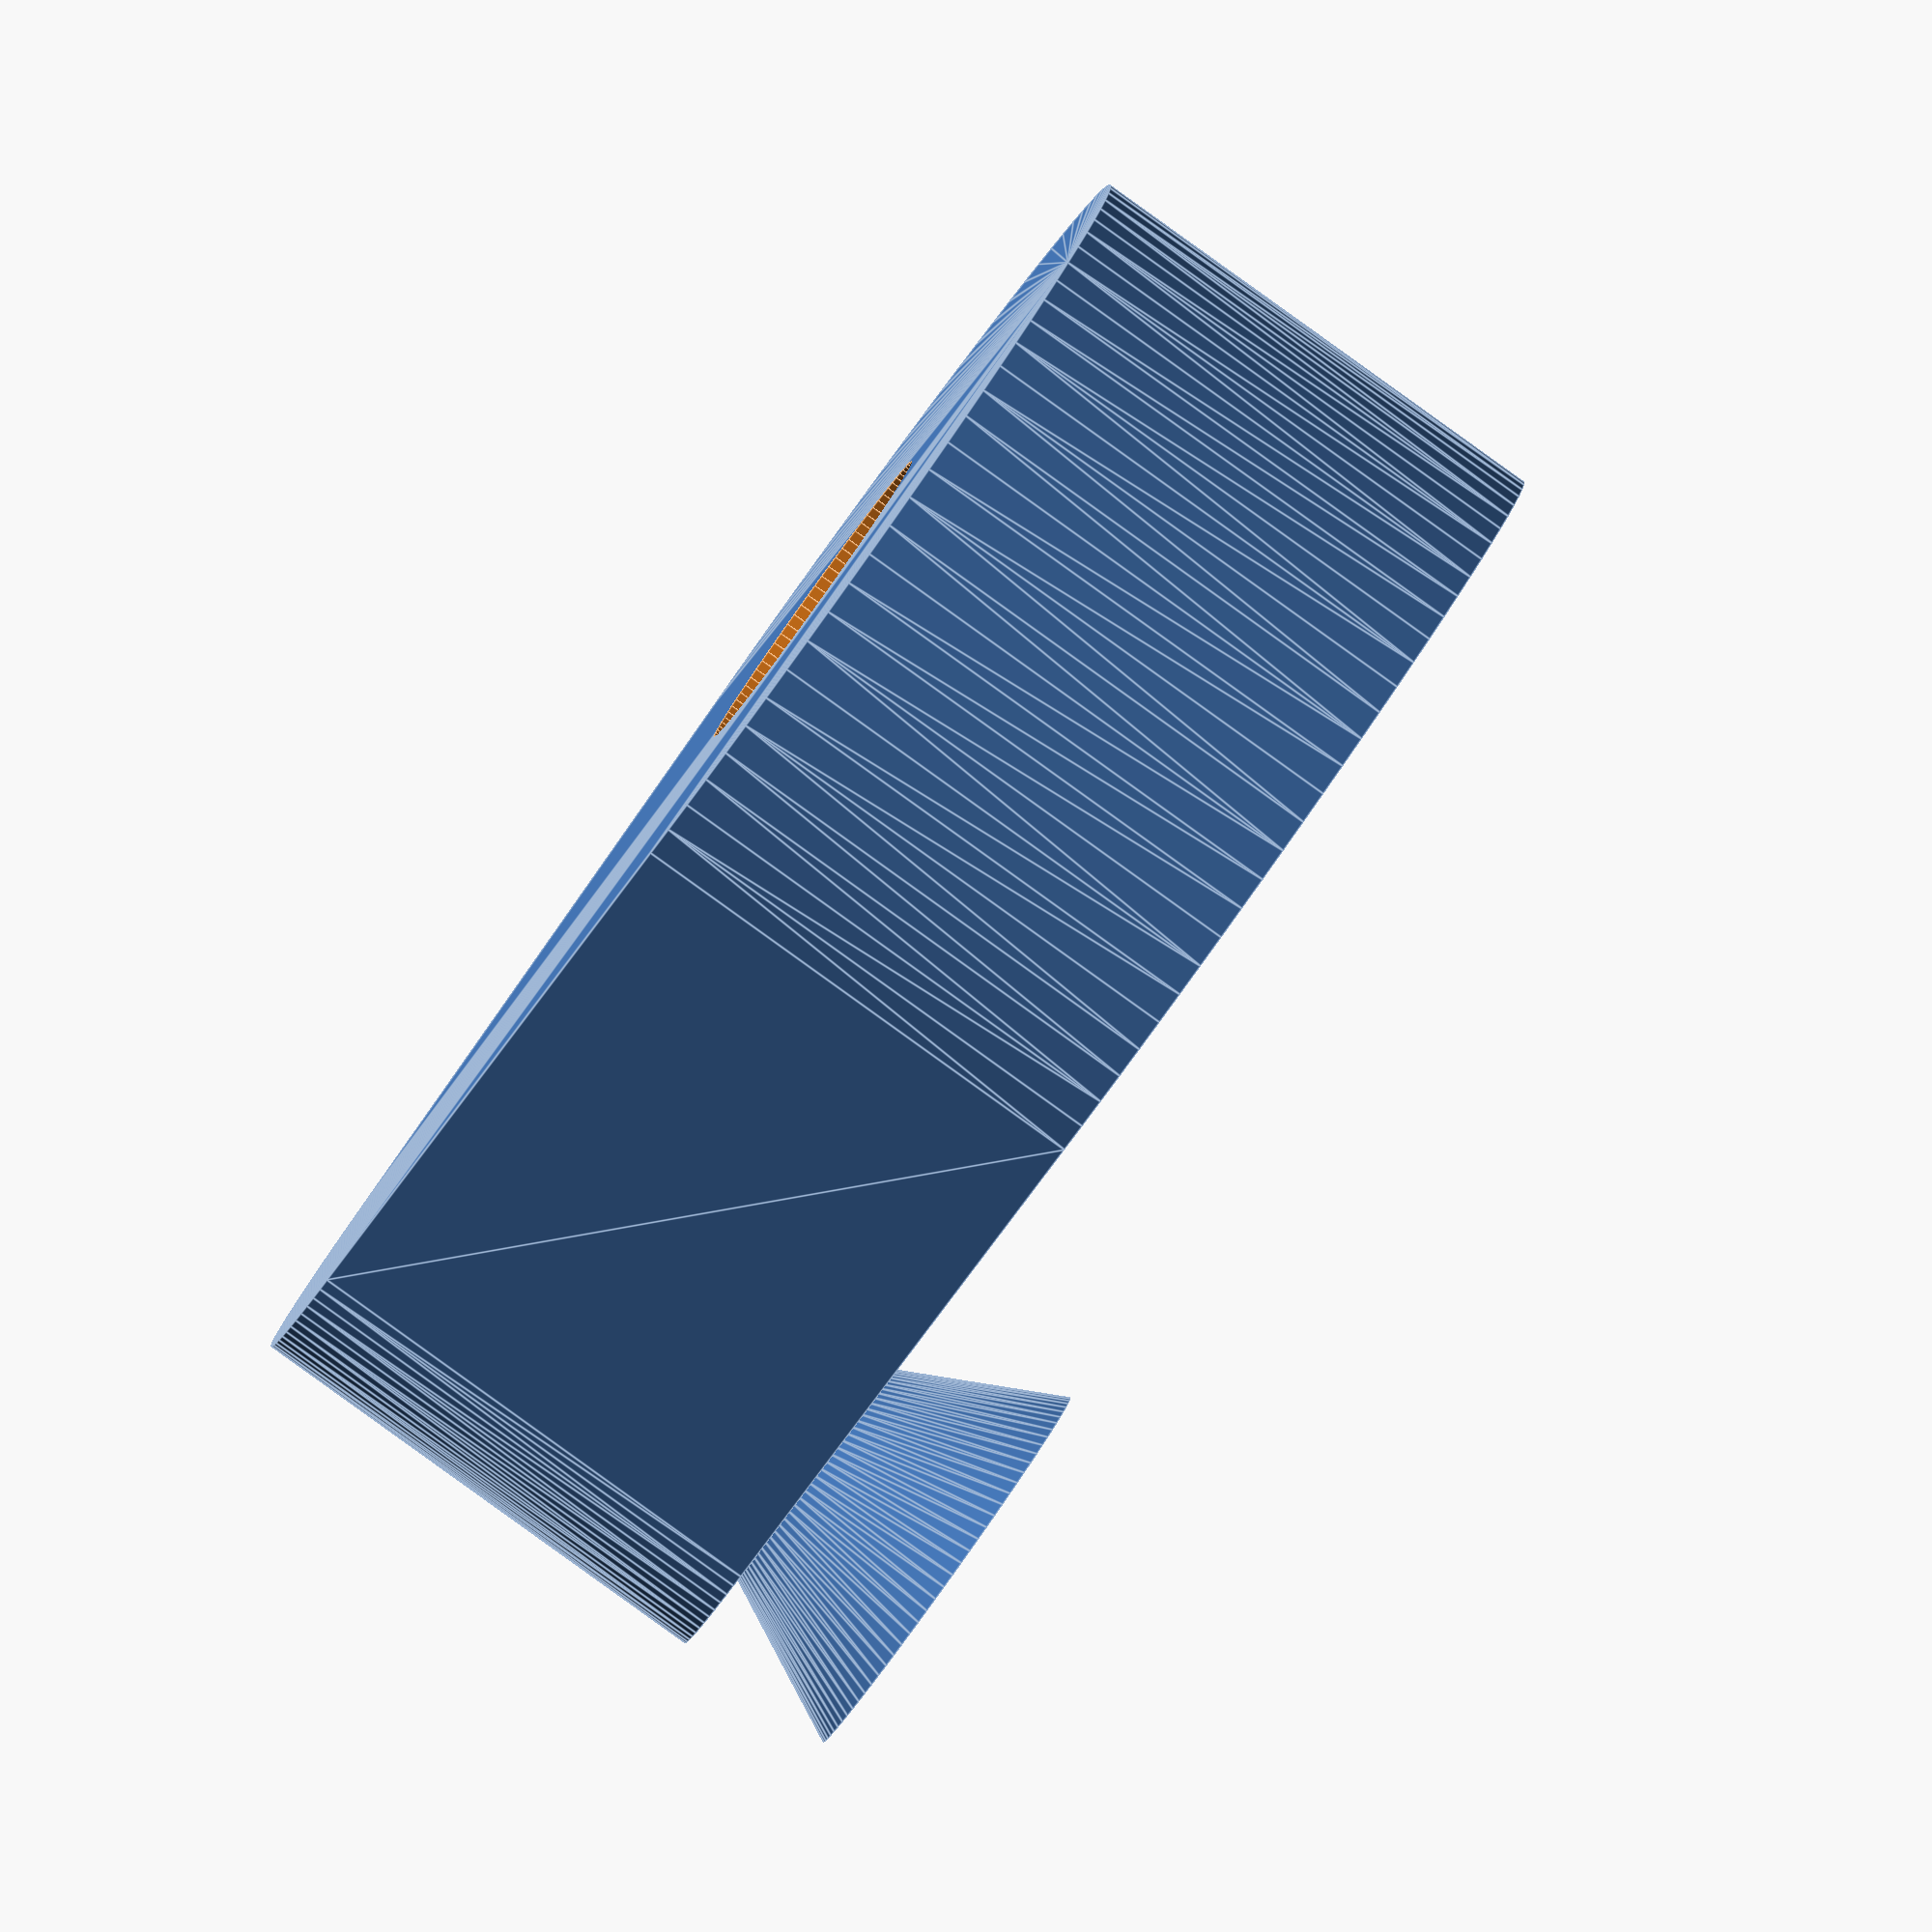
<openscad>
Wall=2;
Hole_diameter=4;
Keyhole_diameter=5;
Screw_head_diameter=8;
Screw_head_height=4;

/* [Advanced] */
Punch = 0.001;
$fn = 90;

module outer() {
    risen = Wall + Screw_head_height;
    pin_base = min(Keyhole_diameter - 2, Hole_diameter);
    screw_clearance_d = Screw_head_diameter/2 + Wall;

    hull() {
        cylinder(h=risen, d=Screw_head_diameter + Wall*2);
        
        translate([screw_clearance_d + Keyhole_diameter/2, 0, 0])
        cylinder(
            h=risen,
            d=Keyhole_diameter
        );
    }
    
    translate([
        screw_clearance_d + Keyhole_diameter/2,
        0,
        Wall + Screw_head_height - Punch
    ]) cylinder(
        h=Wall+Punch,
        d1=pin_base,
        d2=Keyhole_diameter
    );
}

module screw_negative() {

    // hole
    translate([0,0,-Punch]) cylinder(
        h=Punch + Wall + Screw_head_height + Punch,
        d=Hole_diameter
    );

    // countersink
    translate([0, 0, Wall]) cylinder(
        h=Screw_head_height + Punch,
        d1=Hole_diameter,
        d2=Screw_head_diameter
    );
}

module all() {
    difference() {
        outer();
        screw_negative();
    }
}

all();

</openscad>
<views>
elev=86.2 azim=352.9 roll=234.3 proj=o view=edges
</views>
